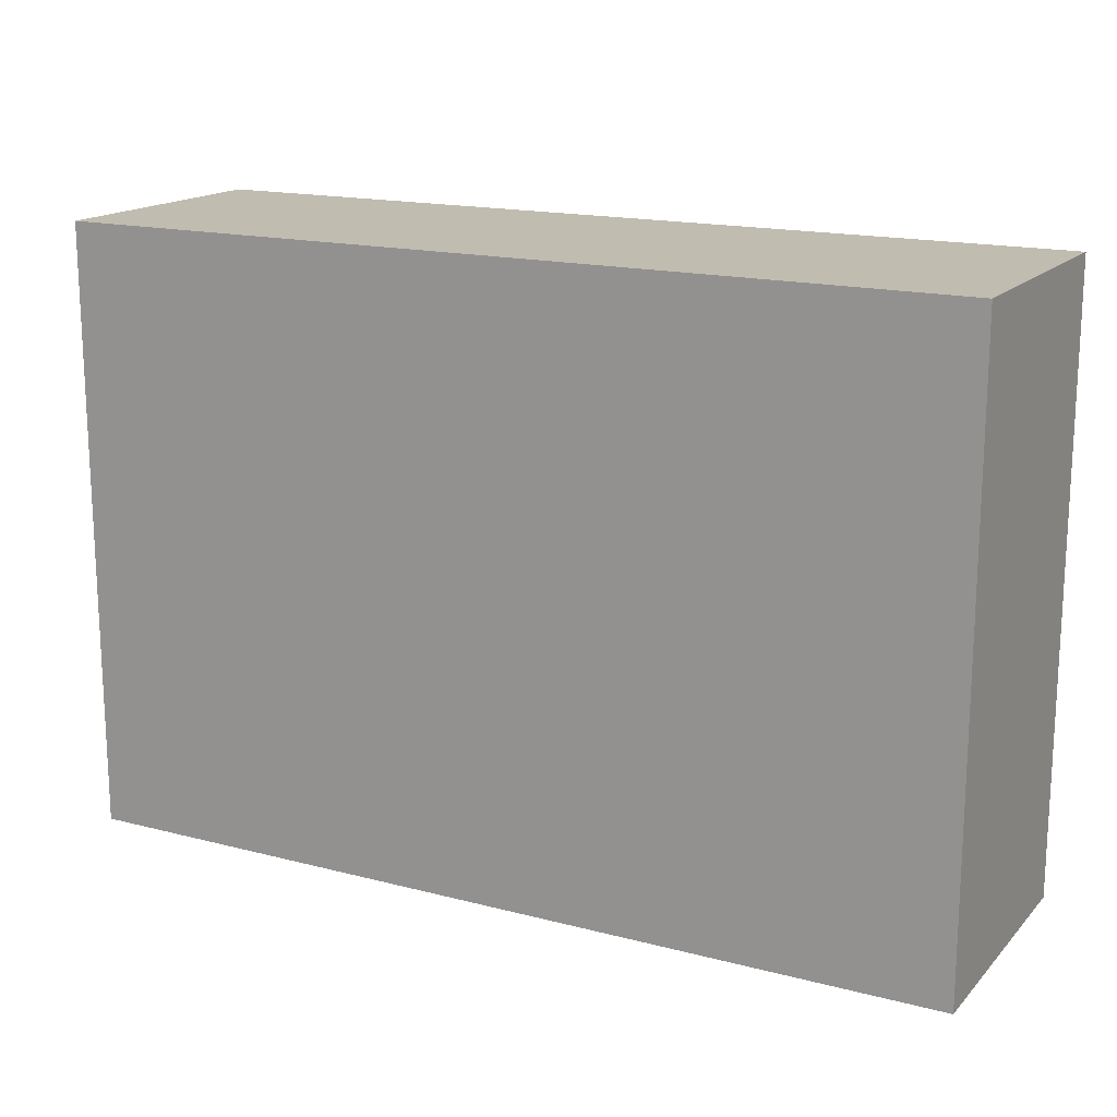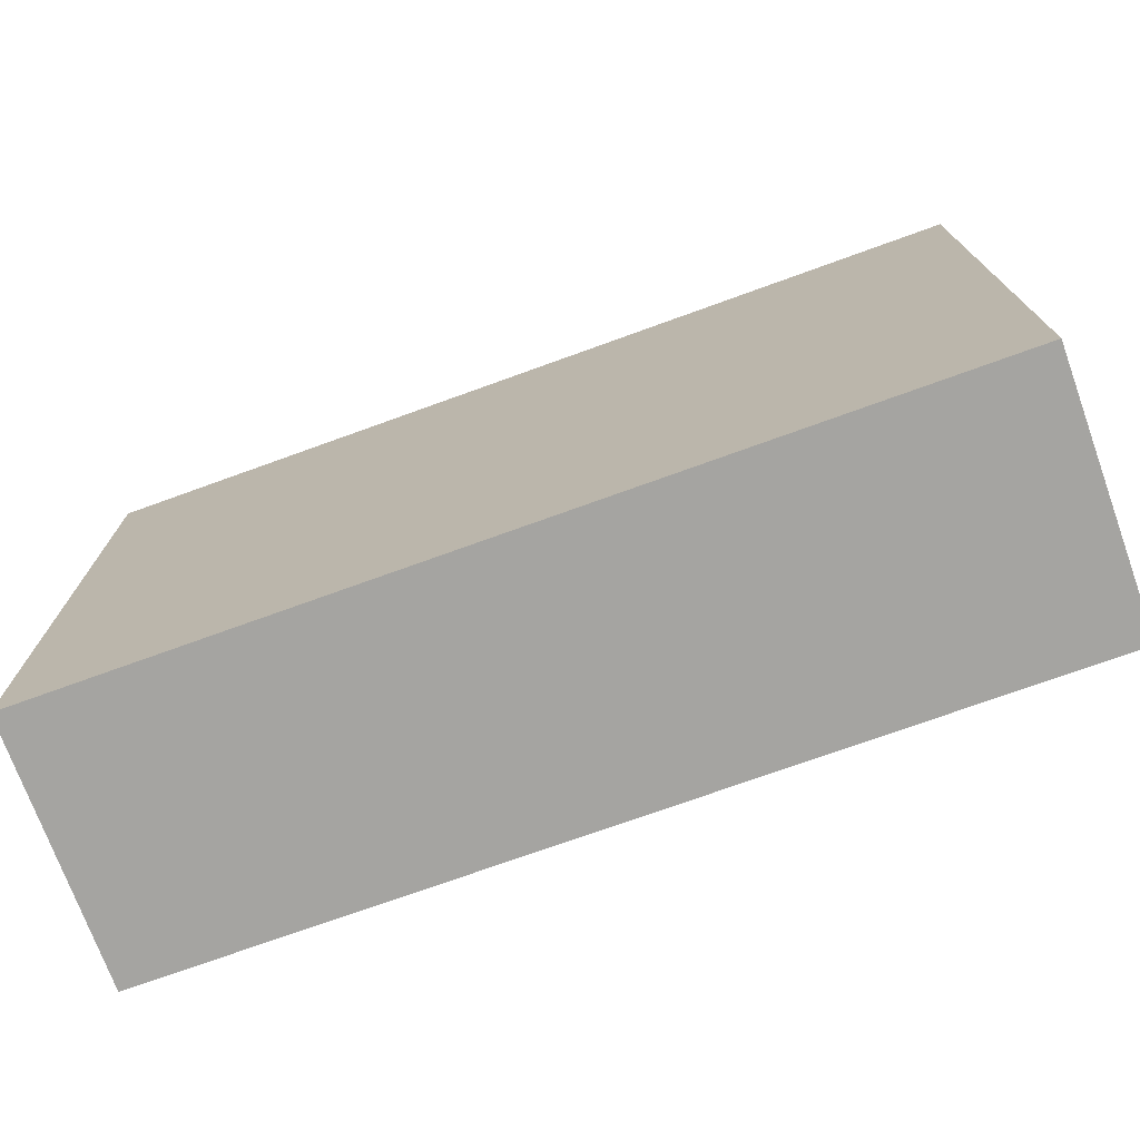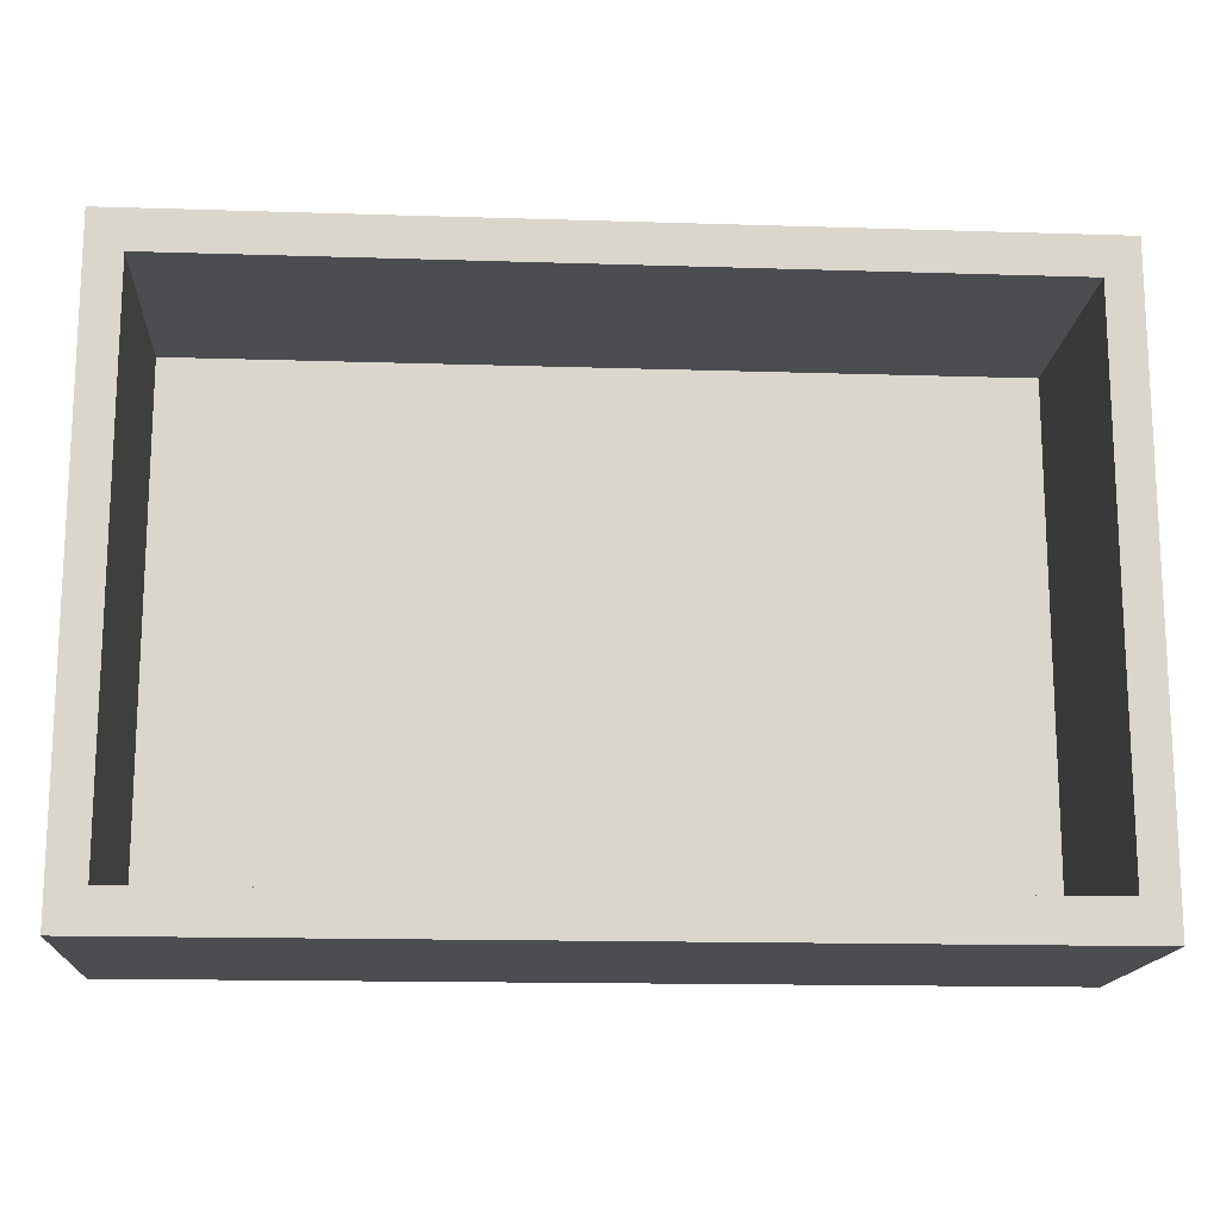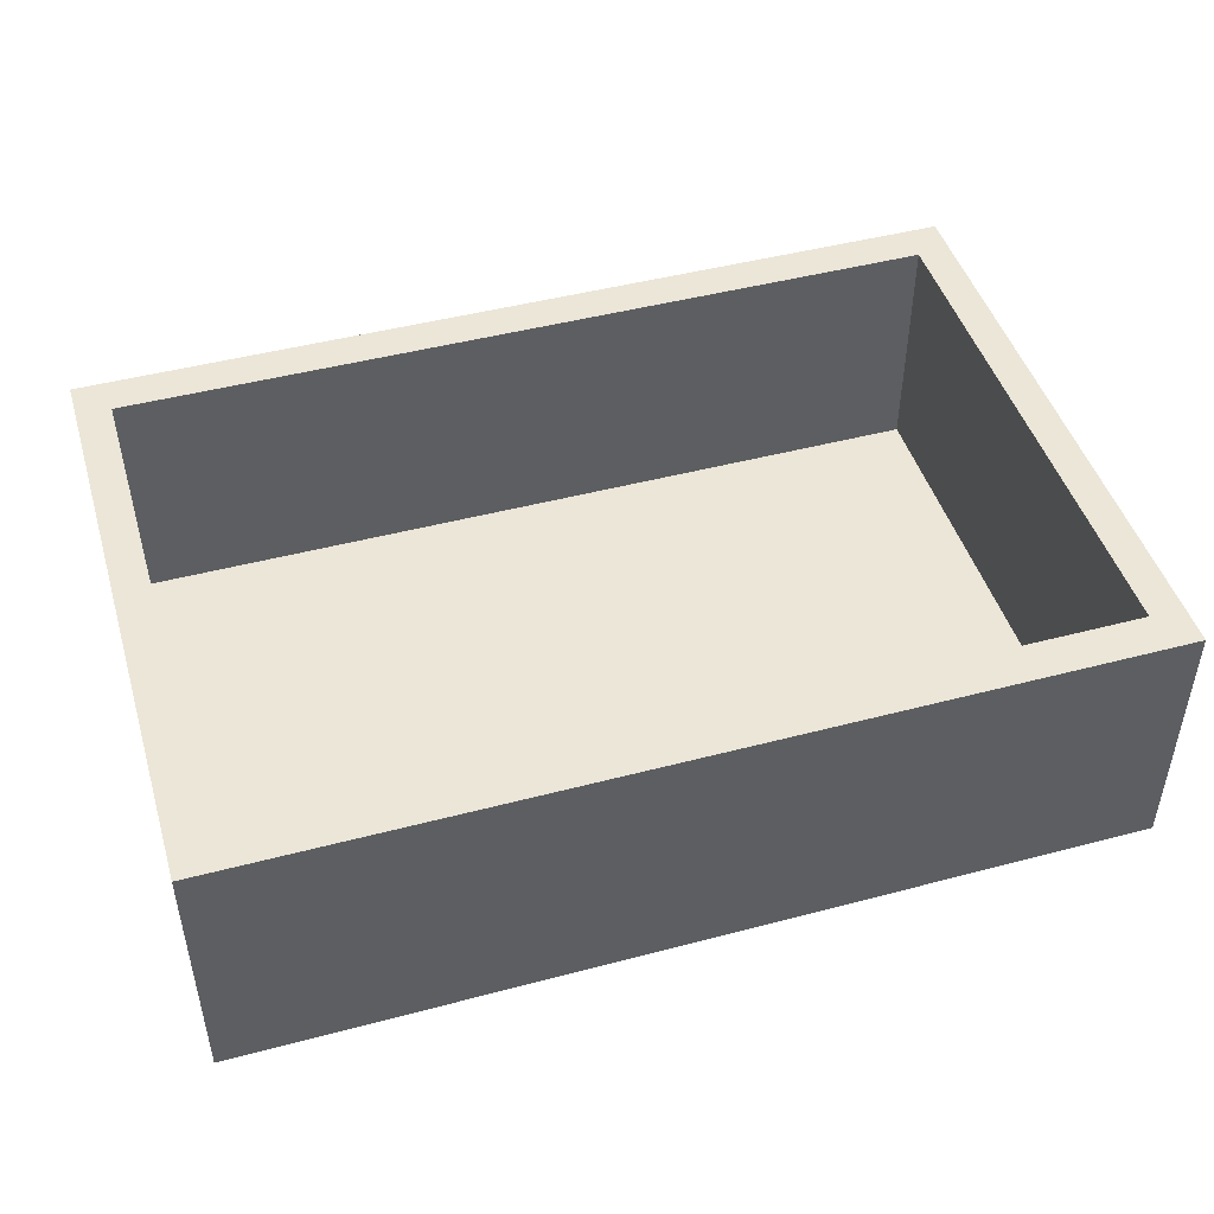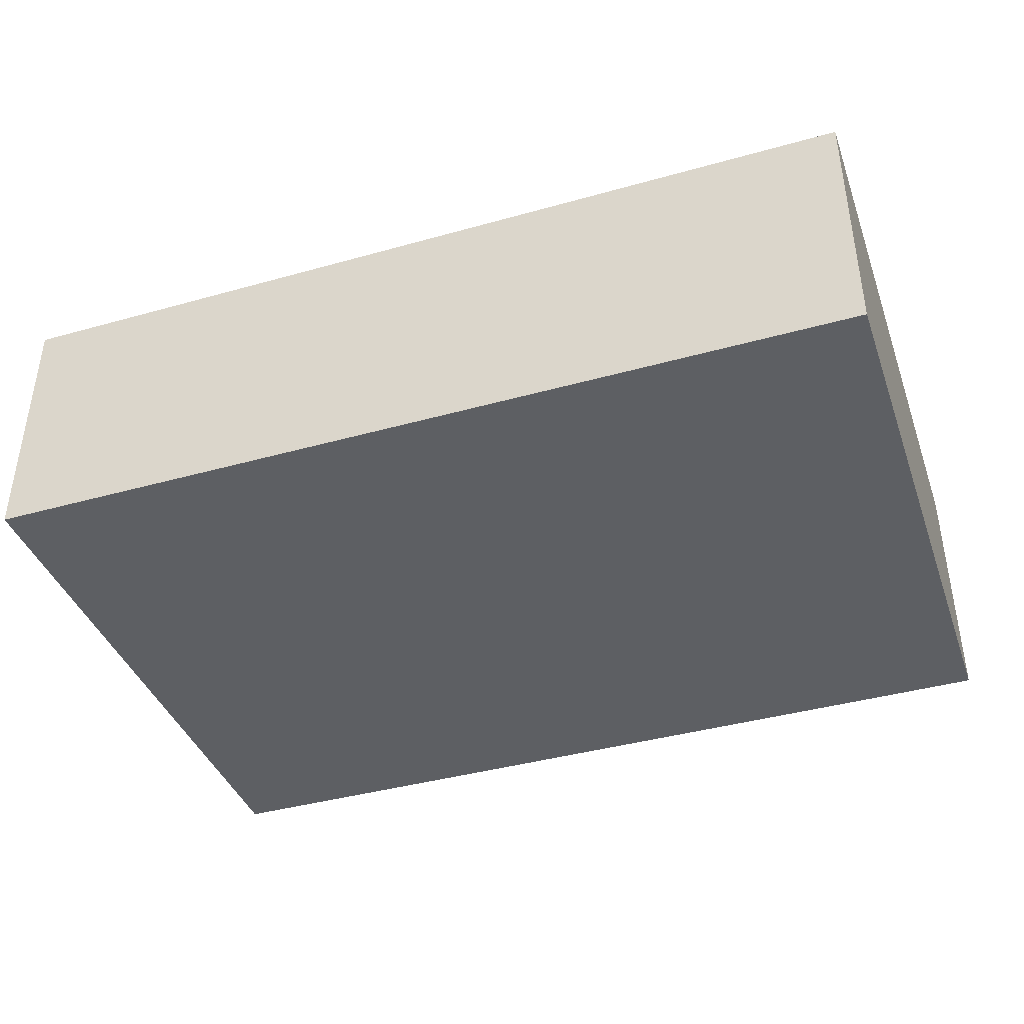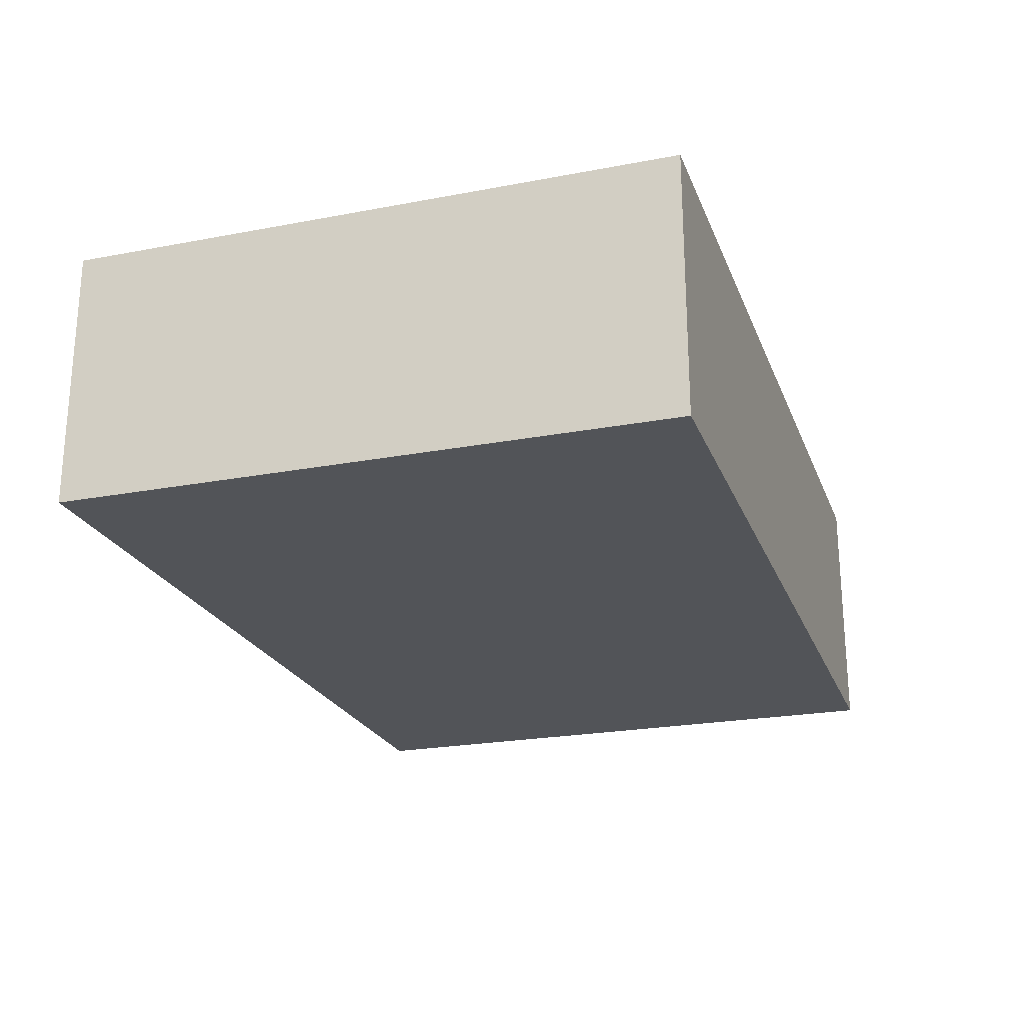
<metadata>
{"format":"obj","ext":"obj","renderer":"f3d","projection":"perspective","resolution":1024,"background":"white","views":[{"elev":16.5,"azim":28.0,"up":"+Z"},{"elev":-73.4,"azim":19.9,"up":"+Z"},{"elev":-15.6,"azim":176.2,"up":"+Z"},{"elev":46.6,"azim":-16.7,"up":"+Y"},{"elev":-40.3,"azim":-161.0,"up":"+Y"},{"elev":-23.0,"azim":107.9,"up":"+Y"}]}
</metadata>
<code>
v 66.67 19.57 4e-06
v -66.67 19.57 4e-06
v -66.67 -19.57 0
v 66.67 -19.57 0
v 66.67 19.57 90.84
v -66.67 19.57 90.84
v -66.67 -19.57 90.84
v 66.67 -19.57 90.84
v 61.56 19.57 5.882
v -61.56 19.57 5.882
v -61.56 19.57 84.96
v 61.56 19.57 84.96
v 61.56 -16.26 5.882
v -61.56 -16.26 5.882
v -61.56 -16.26 84.96
v 61.56 -16.26 84.96
f 5 6 7 8
f 1 4 3 2
f 13 14 15 16
f 2 3 7 6
f 3 4 8 7
f 4 1 5 8
f 1 2 10 9
f 2 6 11 10
f 6 5 12 11
f 5 1 9 12
f 9 10 14 13
f 10 11 15 14
f 11 12 16 15
f 12 9 13 16

</code>
